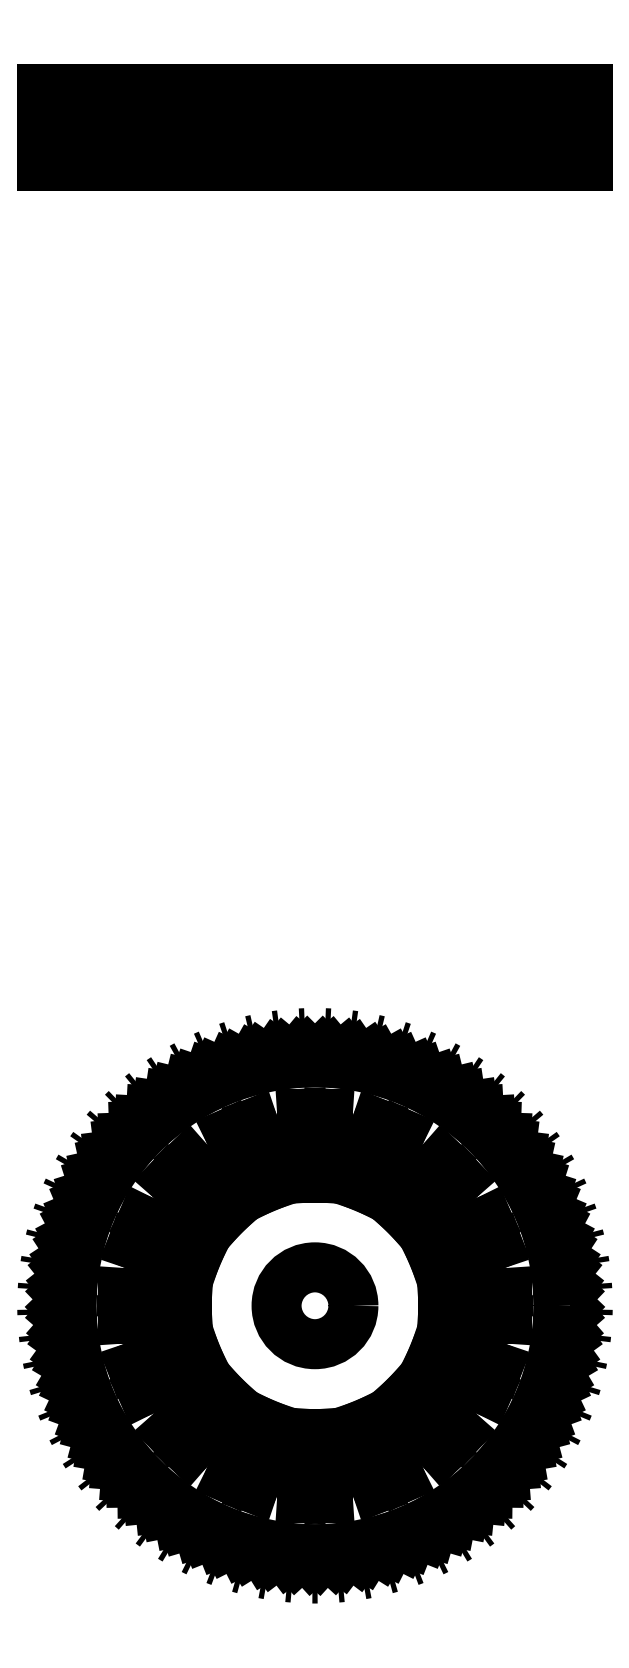
<metadata>
{"format":"dxf","ext":"dxf","renderer":"ezdxf+matplotlib","layout":"modelspace","background":"white","min_lineweight":24,"dpi":150}
</metadata>
<code>
0
SECTION
2
ENTITIES
0
INSERT
8
Défaut
2
SE
10
0
20
0
30
0
0
INSERT
8
Défaut
2
SE1
10
0
20
0
30
0
0
ENDSEC
0
EOF

</code>
